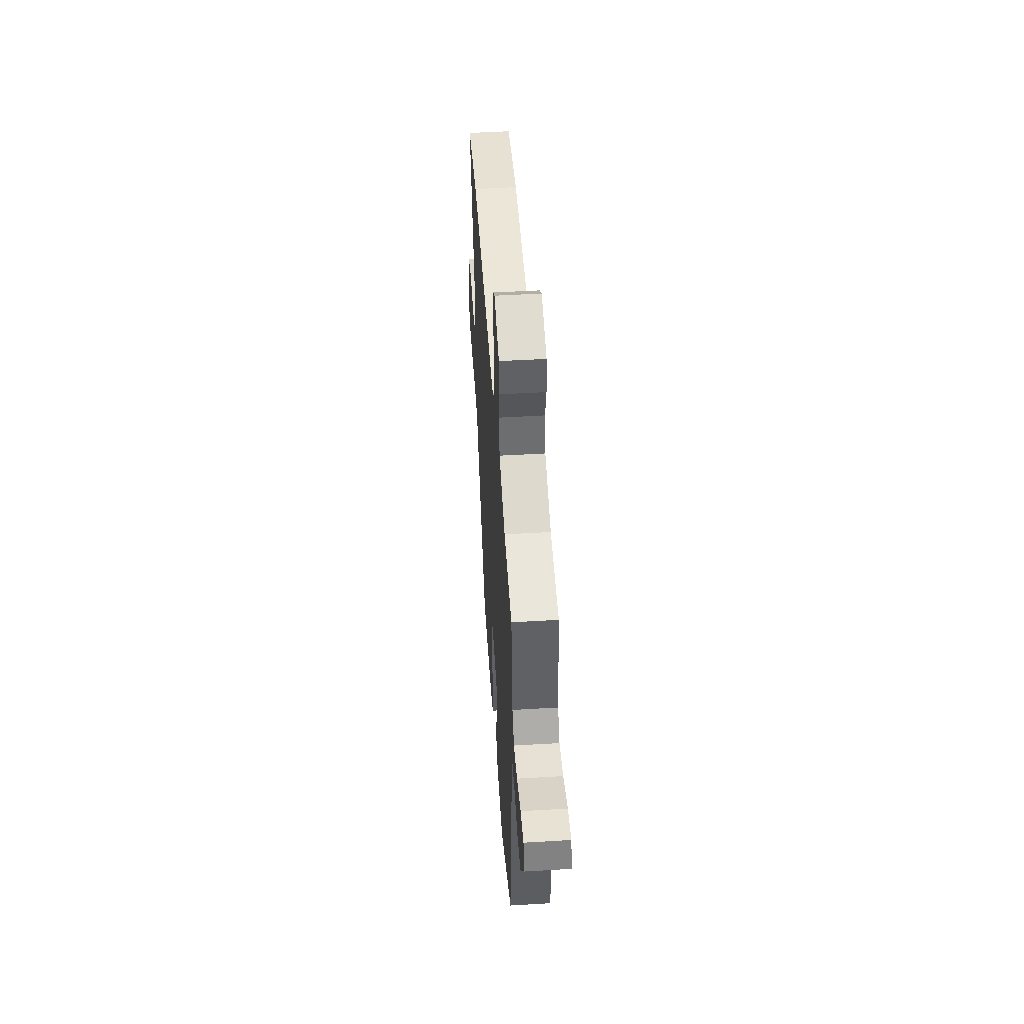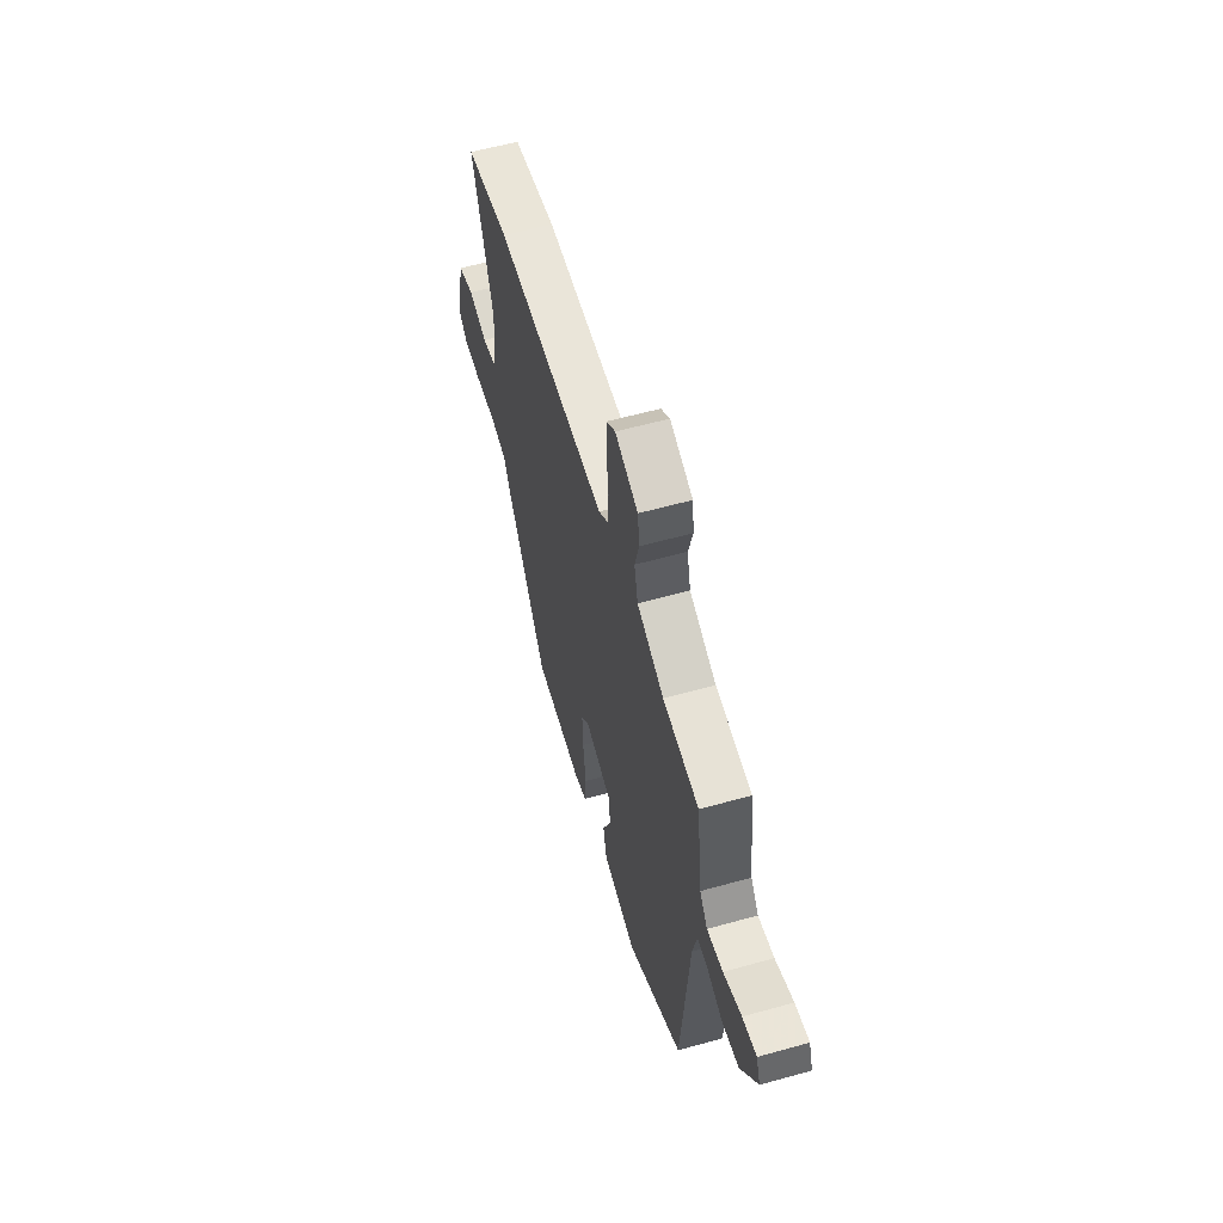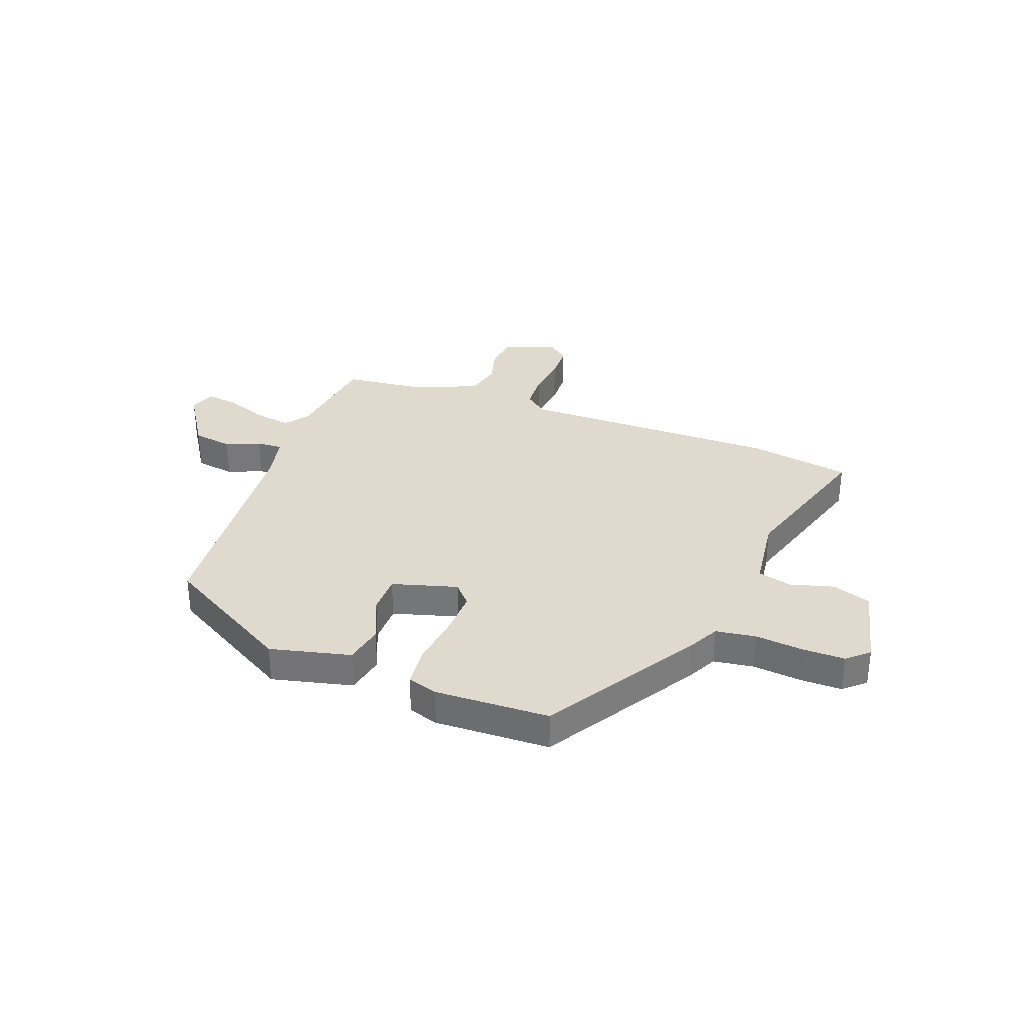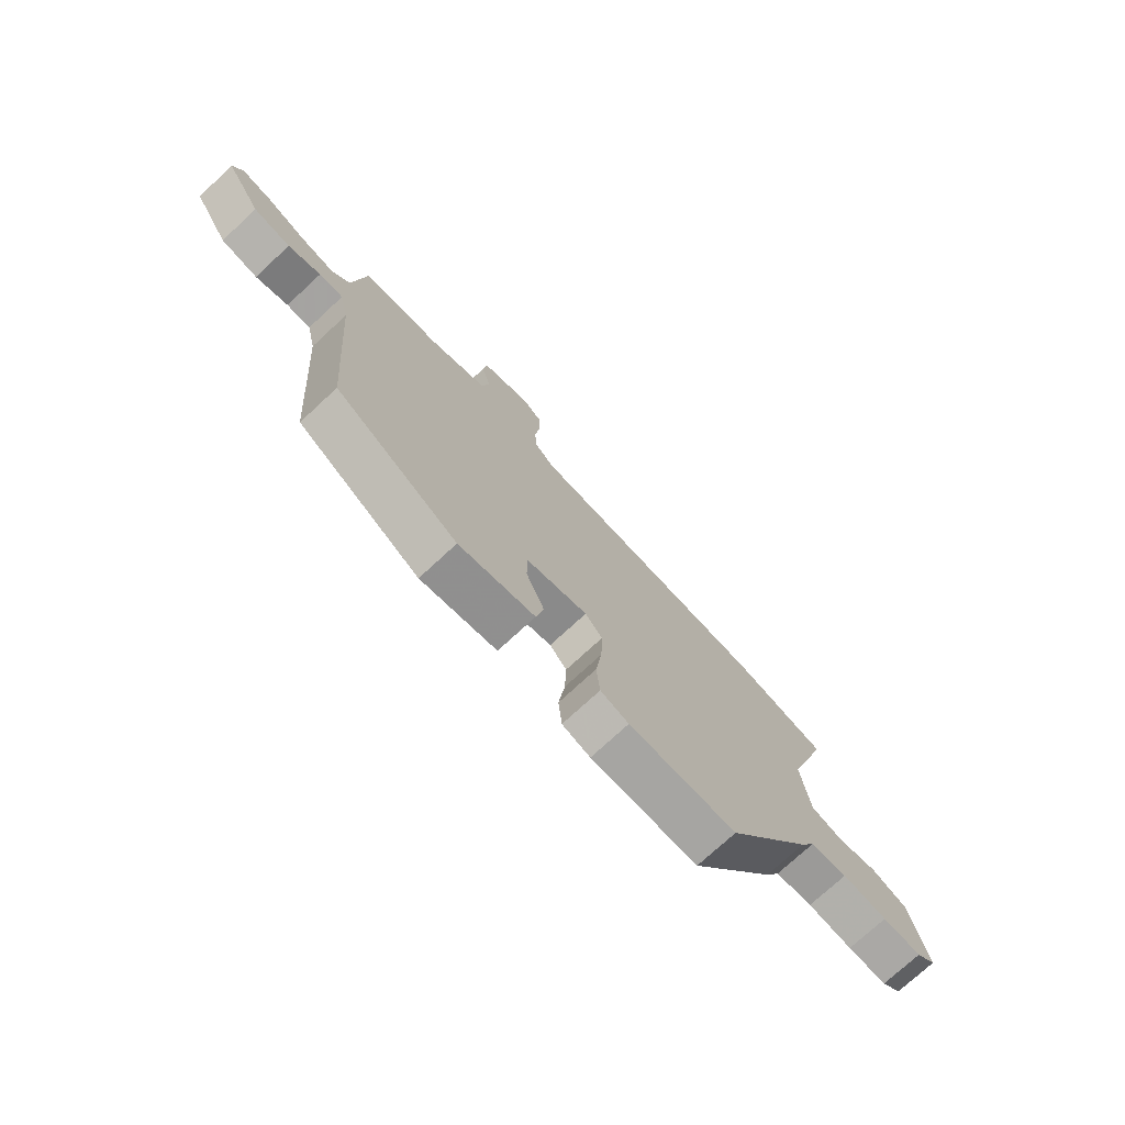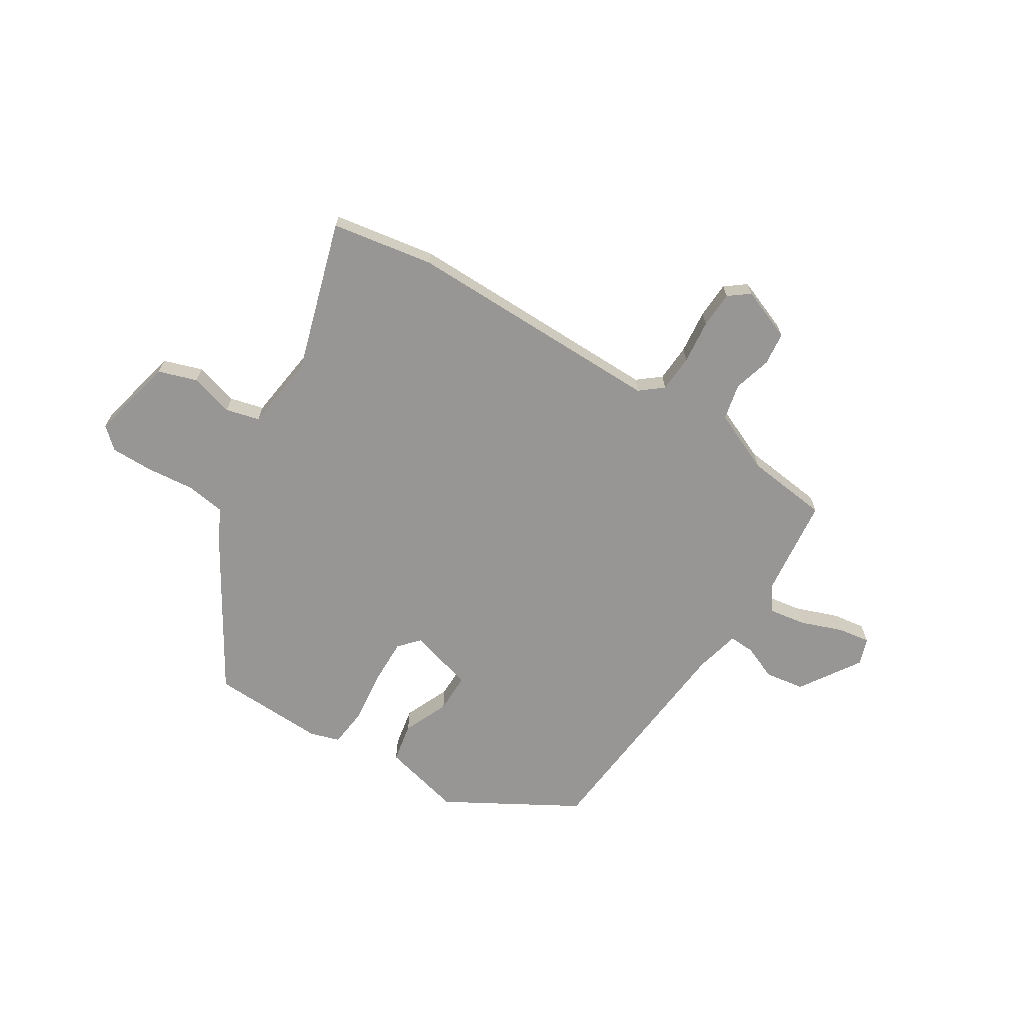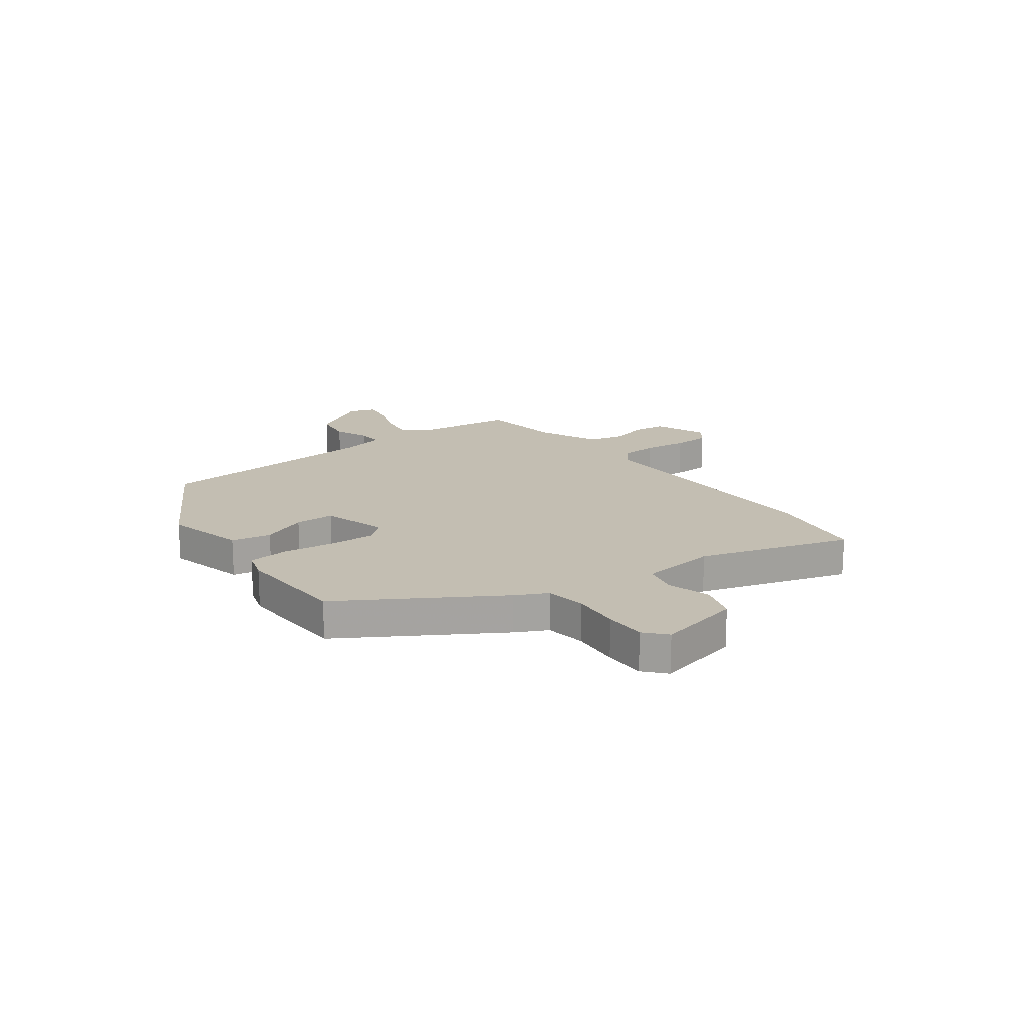
<metadata>
{"format":"obj","ext":"obj","renderer":"f3d","projection":"perspective","resolution":1024,"background":"white","views":[{"elev":49.4,"azim":86.2,"up":"+Z"},{"elev":58.6,"azim":73.9,"up":"+Z"},{"elev":32.7,"azim":-160.0,"up":"+Y"},{"elev":-74.7,"azim":132.8,"up":"+Z"},{"elev":-67.8,"azim":-32.7,"up":"+Y"},{"elev":17.3,"azim":-127.3,"up":"+Y"}]}
</metadata>
<code>
v 0.5 0.07 0.496
v 0.524 0.07 0.309
v 0.558 0.07 0.263
v 0.627 0.07 0.275
v 0.705 0.07 0.305
v 0.766 0.07 0.315
v 0.784 0.07 0.265
v 0.712 0.07 0.15
v 0.638 0.07 0.138
v 0.573 0.07 0.164
v 0.525 0.07 0.166
v 0.506 0.07 0.081
v 0.472 0.07 -0.351
v 0.228 0.07 -0.495
v 0.077 0.07 -0.46
v 0.062 0.07 -0.386
v 0.098 0.07 -0.3
v 0.097 0.07 -0.226
v -0.025 0.07 -0.192
v -0.059 0.07 -0.231
v -0.056 0.07 -0.317
v -0.043 0.07 -0.415
v -0.05 0.07 -0.491
v -0.106 0.07 -0.509
v -0.32 0.07 -0.504
v -0.497 0.07 -0.22
v -0.527 0.07 -0.162
v -0.602 0.07 -0.152
v -0.692 0.07 -0.162
v -0.771 0.07 -0.163
v -0.811 0.07 -0.128
v -0.776 0.07 0.031
v -0.704 0.07 0.056
v -0.622 0.07 0.034
v -0.559 0.07 0.051
v -0.542 0.07 0.194
v -0.631 0.07 0.476
v -0.44 0.07 0.511
v 0.049 0.07 0.513
v 0.091 0.07 0.548
v 0.094 0.07 0.618
v 0.084 0.07 0.7
v 0.086 0.07 0.769
v 0.124 0.07 0.799
v 0.223 0.07 0.762
v 0.231 0.07 0.7
v 0.212 0.07 0.629
v 0.228 0.07 0.561
v 0.344 0.07 0.512
v 0.5 0 0.496
v 0.524 0 0.309
v 0.558 0 0.263
v 0.627 0 0.275
v 0.705 0 0.305
v 0.766 0 0.315
v 0.784 0 0.265
v 0.712 0 0.15
v 0.638 0 0.138
v 0.573 0 0.164
v 0.525 0 0.166
v 0.506 0 0.081
v 0.472 0 -0.351
v 0.228 0 -0.495
v 0.077 0 -0.46
v 0.062 0 -0.386
v 0.098 0 -0.3
v 0.097 0 -0.226
v -0.025 0 -0.192
v -0.059 0 -0.231
v -0.056 0 -0.317
v -0.043 0 -0.415
v -0.05 0 -0.491
v -0.106 0 -0.509
v -0.32 0 -0.504
v -0.497 0 -0.22
v -0.527 0 -0.162
v -0.602 0 -0.152
v -0.692 0 -0.162
v -0.771 0 -0.163
v -0.811 0 -0.128
v -0.776 0 0.031
v -0.704 0 0.056
v -0.622 0 0.034
v -0.559 0 0.051
v -0.542 0 0.194
v -0.631 0 0.476
v -0.44 0 0.511
v 0.049 0 0.513
v 0.091 0 0.548
v 0.094 0 0.618
v 0.084 0 0.7
v 0.086 0 0.769
v 0.124 0 0.799
v 0.223 0 0.762
v 0.231 0 0.7
v 0.212 0 0.629
v 0.228 0 0.561
v 0.344 0 0.512
f 44 45 46 47
f 44 47 48
f 41 42 43 44
f 40 41 44 48
f 39 40 48 49
f 36 37 38 39
f 35 36 39 49
f 31 32 33 34
f 31 34 35
f 28 29 30 31
f 28 31 35 49
f 24 25 26 27
f 22 23 24 27
f 21 22 27
f 20 21 27
f 19 20 27
f 19 27 28 49
f 14 15 16 17
f 12 13 14 17
f 11 12 17 18
f 7 8 9 10
f 7 10 11
f 4 5 6 7
f 3 4 7 11
f 2 3 11 18
f 18 19 49
f 1 2 18 49
f 96 95 94 93
f 97 96 93
f 93 92 91 90
f 97 93 90 89
f 98 97 89 88
f 88 87 86 85
f 98 88 85 84
f 83 82 81 80
f 84 83 80
f 80 79 78 77
f 98 84 80 77
f 76 75 74 73
f 76 73 72 71
f 76 71 70
f 76 70 69
f 76 69 68
f 98 77 76 68
f 66 65 64 63
f 66 63 62 61
f 67 66 61 60
f 59 58 57 56
f 60 59 56
f 56 55 54 53
f 60 56 53 52
f 67 60 52 51
f 98 68 67
f 98 67 51 50
f 1 50 51 2
f 2 51 52 3
f 3 52 53 4
f 4 53 54 5
f 5 54 55 6
f 6 55 56 7
f 7 56 57 8
f 8 57 58 9
f 9 58 59 10
f 10 59 60 11
f 11 60 61 12
f 12 61 62 13
f 13 62 63 14
f 14 63 64 15
f 15 64 65 16
f 16 65 66 17
f 17 66 67 18
f 18 67 68 19
f 19 68 69 20
f 20 69 70 21
f 21 70 71 22
f 22 71 72 23
f 23 72 73 24
f 24 73 74 25
f 25 74 75 26
f 26 75 76 27
f 27 76 77 28
f 28 77 78 29
f 29 78 79 30
f 30 79 80 31
f 31 80 81 32
f 32 81 82 33
f 33 82 83 34
f 34 83 84 35
f 35 84 85 36
f 36 85 86 37
f 37 86 87 38
f 38 87 88 39
f 39 88 89 40
f 40 89 90 41
f 41 90 91 42
f 42 91 92 43
f 43 92 93 44
f 44 93 94 45
f 45 94 95 46
f 46 95 96 47
f 47 96 97 48
f 48 97 98 49
f 49 98 50 1

</code>
